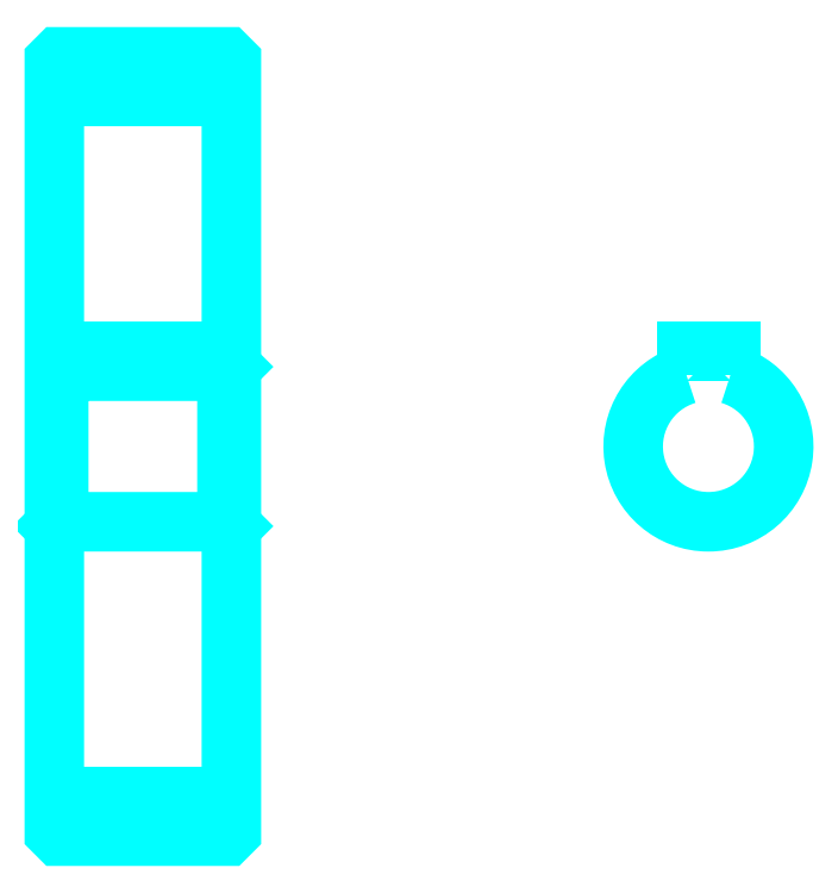
<metadata>
{"format":"dxf","ext":"dxf","renderer":"ezdxf+matplotlib","layout":"modelspace","background":"white","min_lineweight":24,"dpi":150}
</metadata>
<code>
0
SECTION
2
ENTITIES
0
LINE
8
0
10
81.61
20
114.9
30
0
11
101.6
21
114.9
31
0
0
LINE
8
0
10
81.61
20
35.85
30
0
11
101.6
21
35.85
31
0
0
LINE
8
0
10
101.6
20
84.35
30
0
11
101.1
21
83.85
31
0
0
LINE
8
0
10
101.6
20
66.35
30
0
11
101.1
21
66.85
31
0
0
LINE
8
0
10
81.61
20
66.35
30
0
11
82.11
21
66.85
31
0
0
POLYLINE
8
0
66
1
10
0
20
0
30
0
70
2
0
VERTEX
8
0
10
81.61
20
66.35
30
0
70
0
0
VERTEX
8
0
10
81.61
20
31.85
30
0
70
0
0
VERTEX
8
0
10
82.11
20
31.35
30
0
70
0
0
VERTEX
8
0
10
101.1
20
31.35
30
0
70
0
0
VERTEX
8
0
10
101.6
20
31.85
30
0
70
0
0
VERTEX
8
0
10
101.6
20
118.9
30
0
70
0
0
VERTEX
8
0
10
101.1
20
119.4
30
0
70
0
0
VERTEX
8
0
10
82.11
20
119.4
30
0
70
0
0
VERTEX
8
0
10
81.61
20
118.9
30
0
70
0
0
VERTEX
8
0
10
81.61
20
66.35
30
0
70
0
0
SEQEND
8
0
0
POLYLINE
8
0
66
1
10
0
20
0
30
0
70
2
0
VERTEX
8
0
10
81.61
20
84.35
30
0
70
0
0
VERTEX
8
0
10
82.11
20
83.85
30
0
70
0
0
VERTEX
8
0
10
82.11
20
66.85
30
0
70
0
0
VERTEX
8
0
10
101.1
20
66.85
30
0
70
0
0
VERTEX
8
0
10
101.1
20
83.85
30
0
70
0
0
VERTEX
8
0
10
82.11
20
83.85
30
0
70
0
0
SEQEND
8
0
0
ARC
8
0
10
155.5
20
75.35
30
0
40
8.5
50
107.1
51
72.9
0
POLYLINE
8
0
66
1
10
0
20
0
30
0
70
2
0
VERTEX
8
0
10
158
20
83.47
30
0
70
0
0
VERTEX
8
0
10
158
20
86.15
30
0
70
0
0
VERTEX
8
0
10
153
20
86.15
30
0
70
0
0
VERTEX
8
0
10
153
20
83.47
30
0
70
0
0
SEQEND
8
0
0
LINE
8
0
10
81.61
20
86.15
30
0
11
101.6
21
86.15
31
0
0
ENDSEC
0
EOF

</code>
